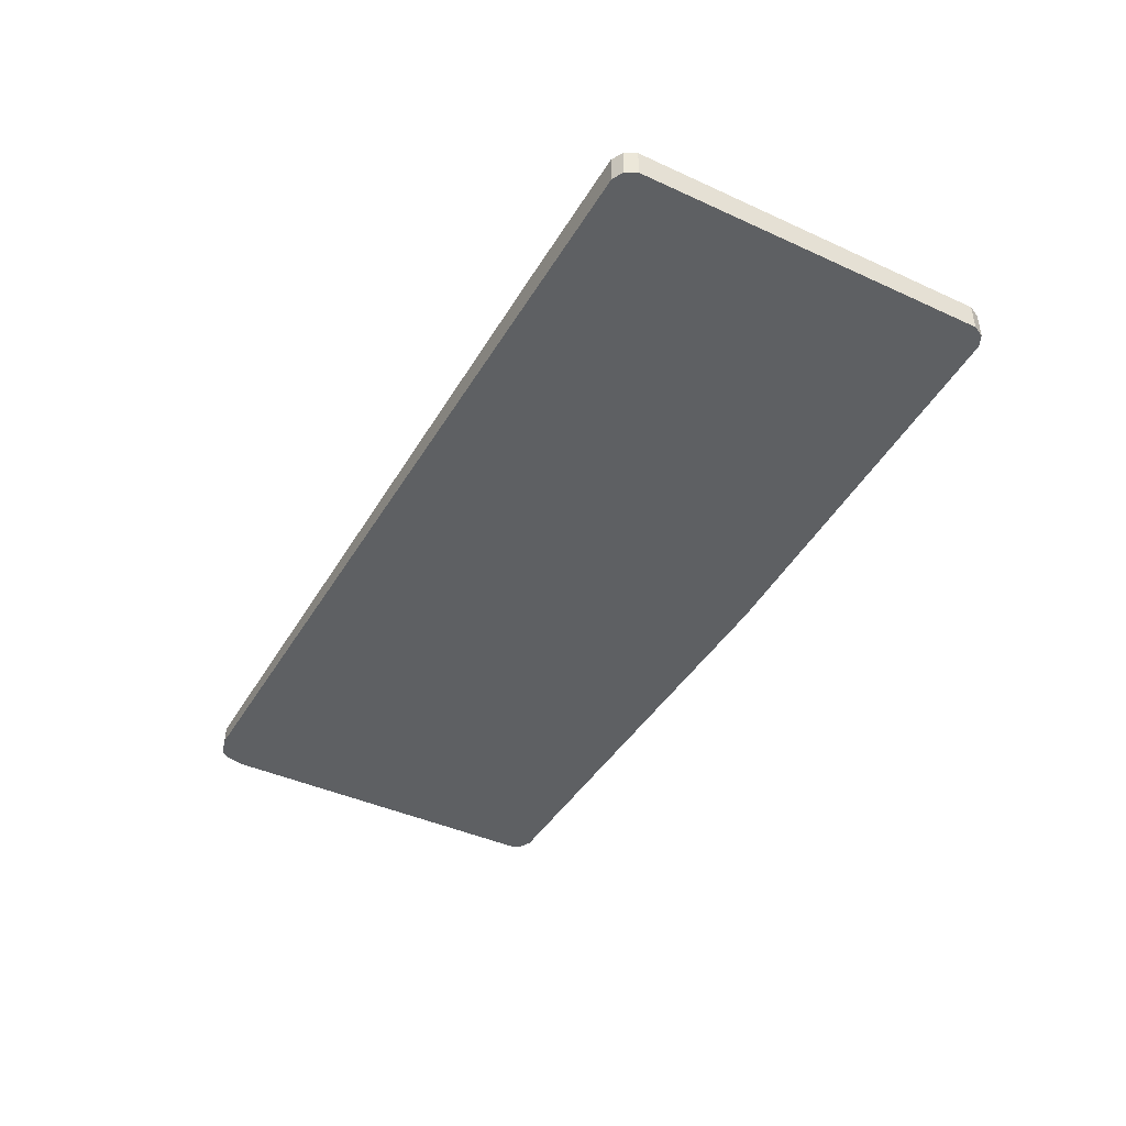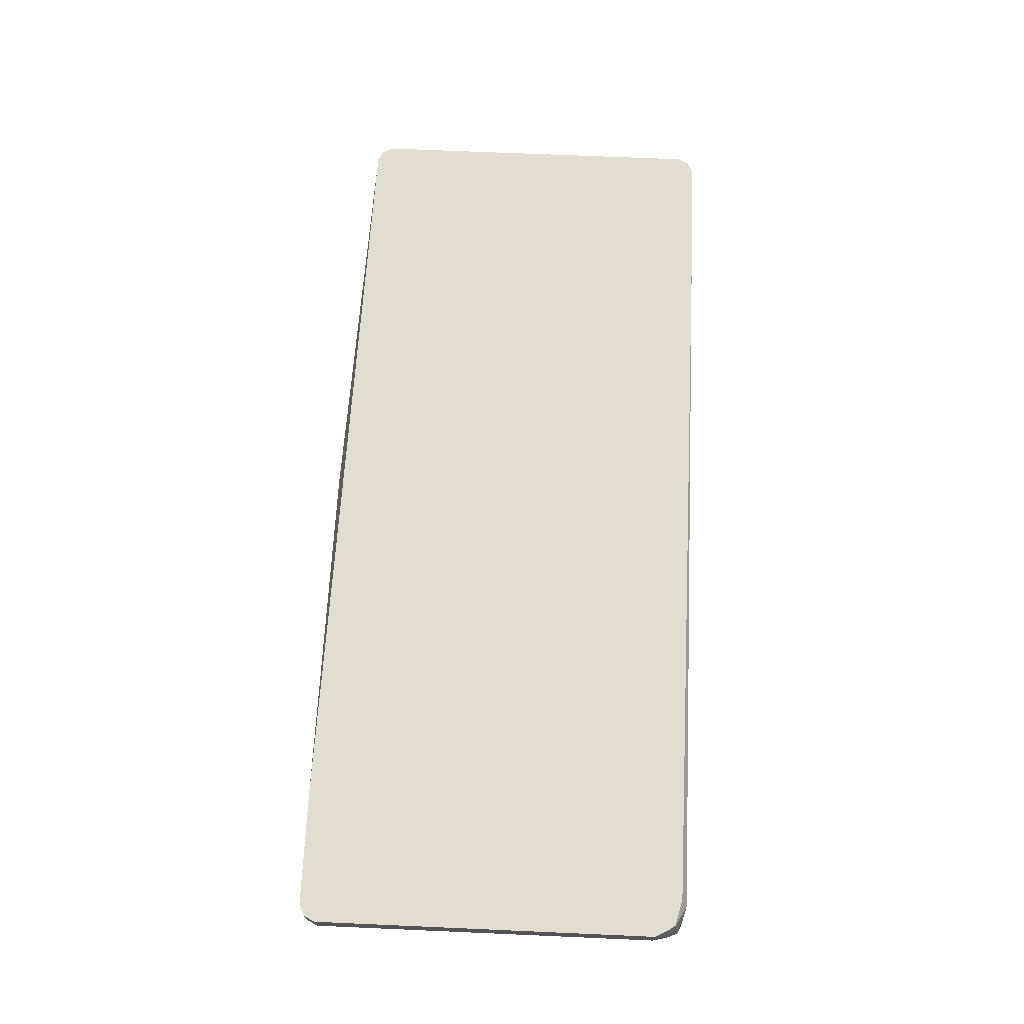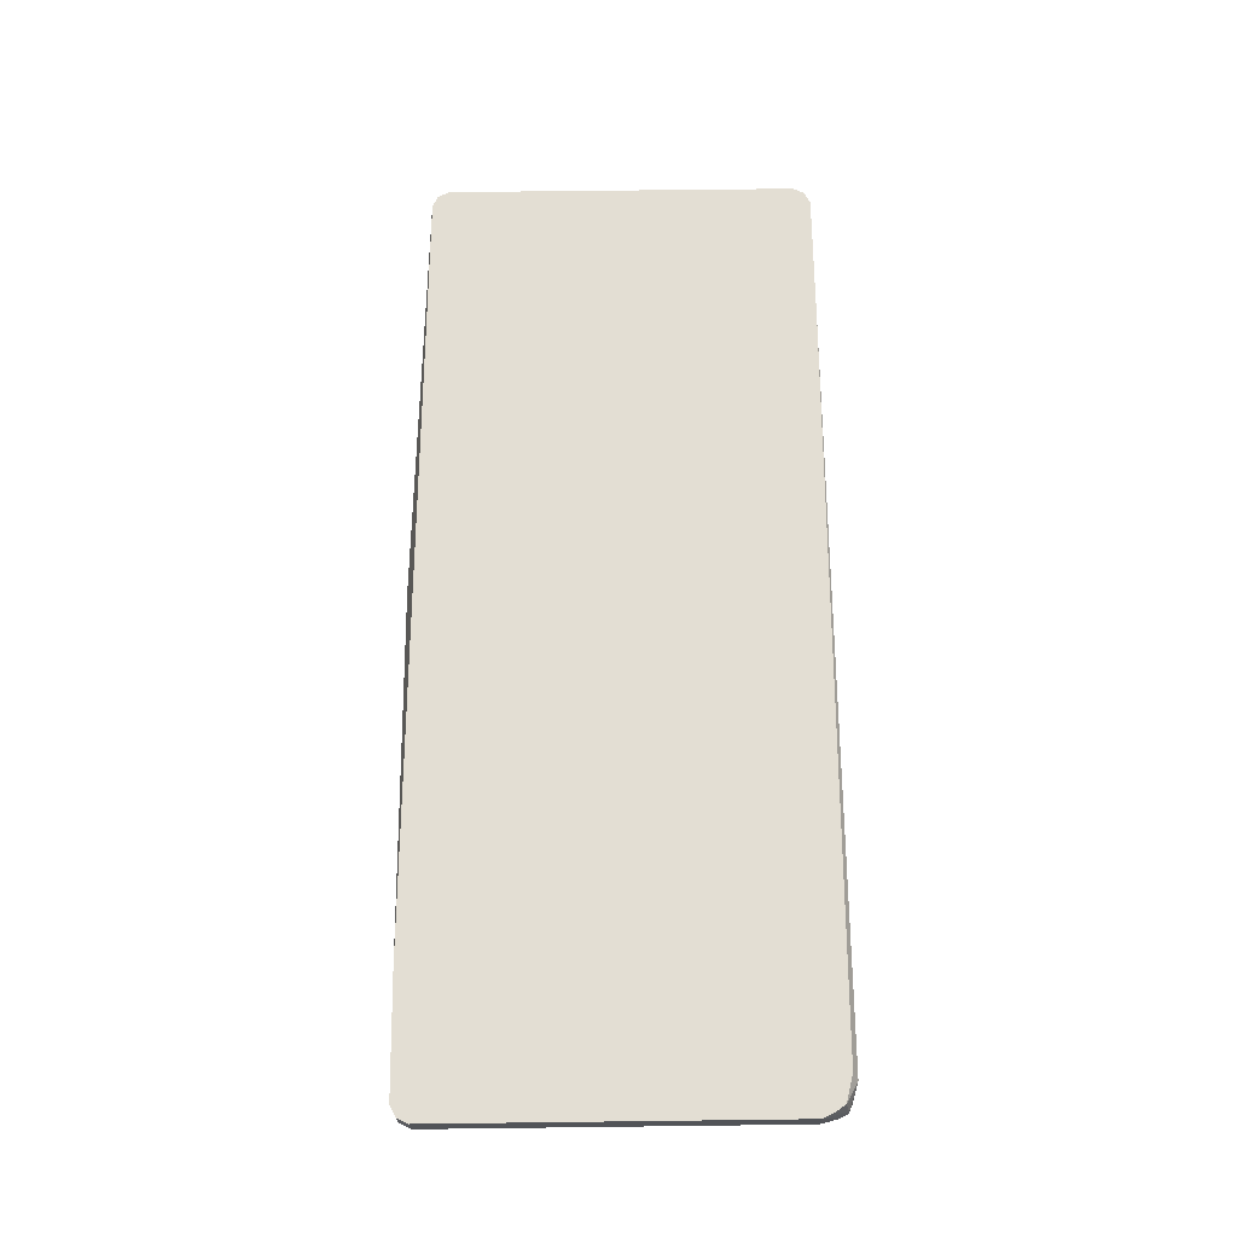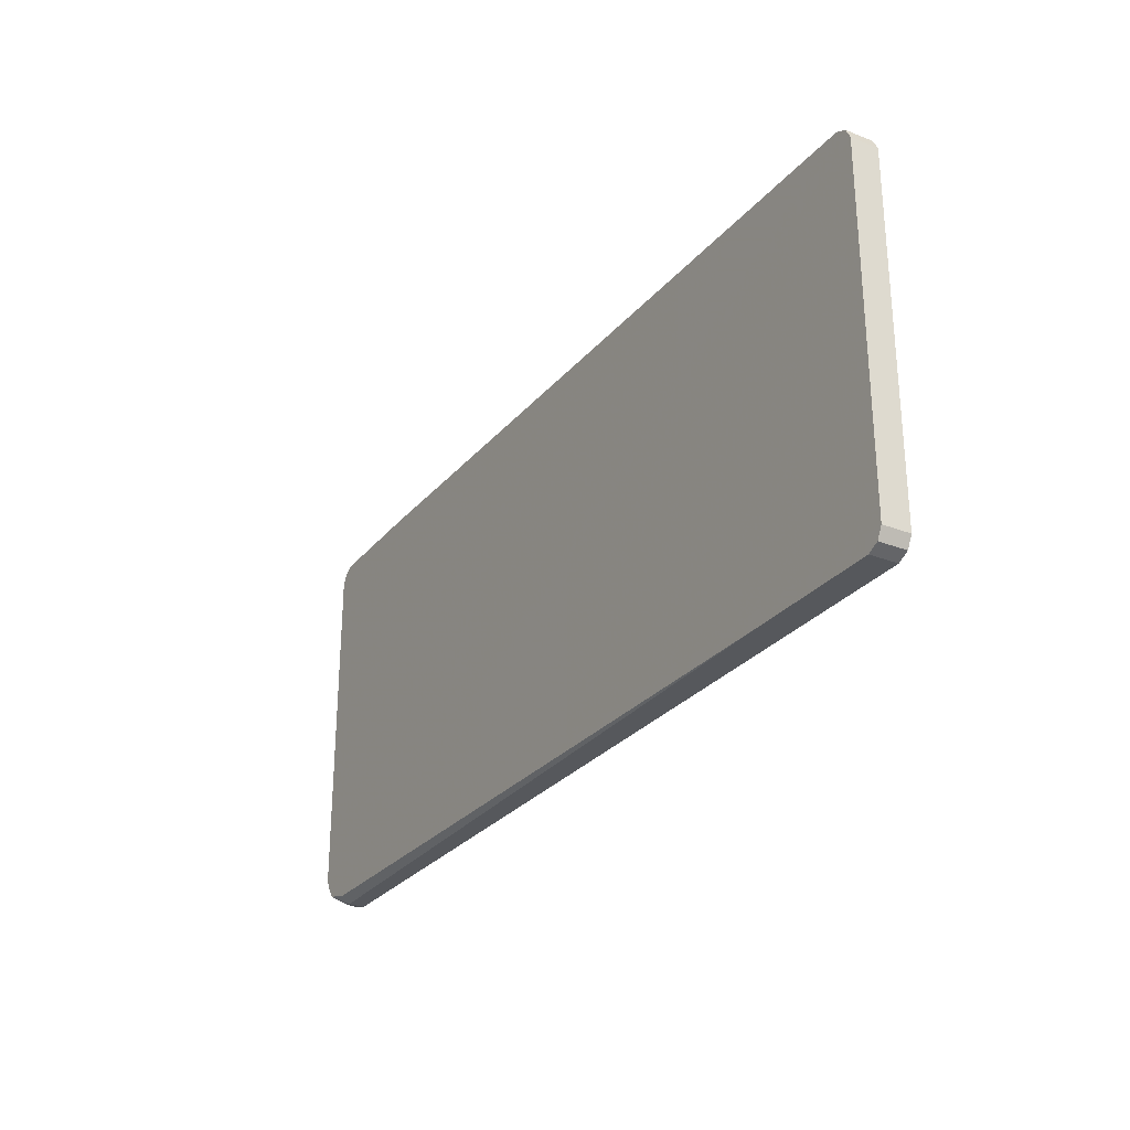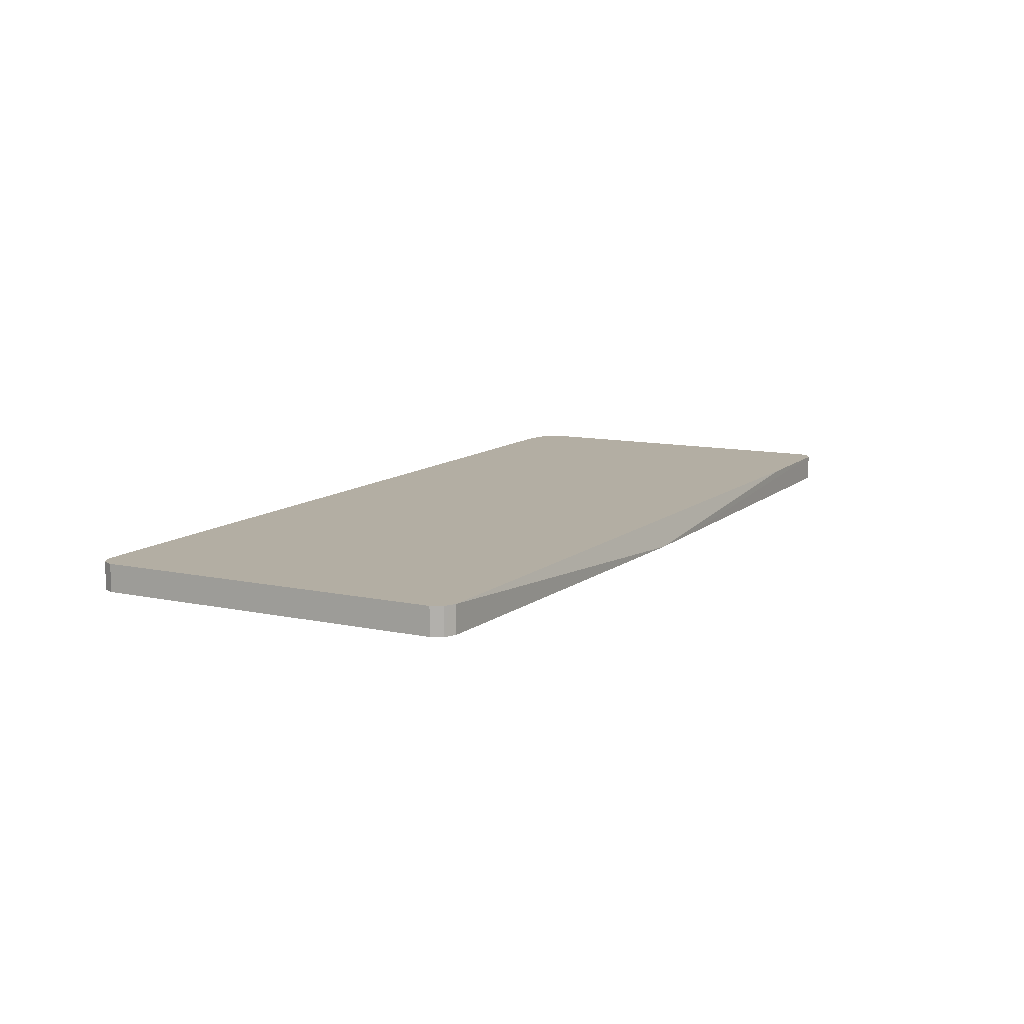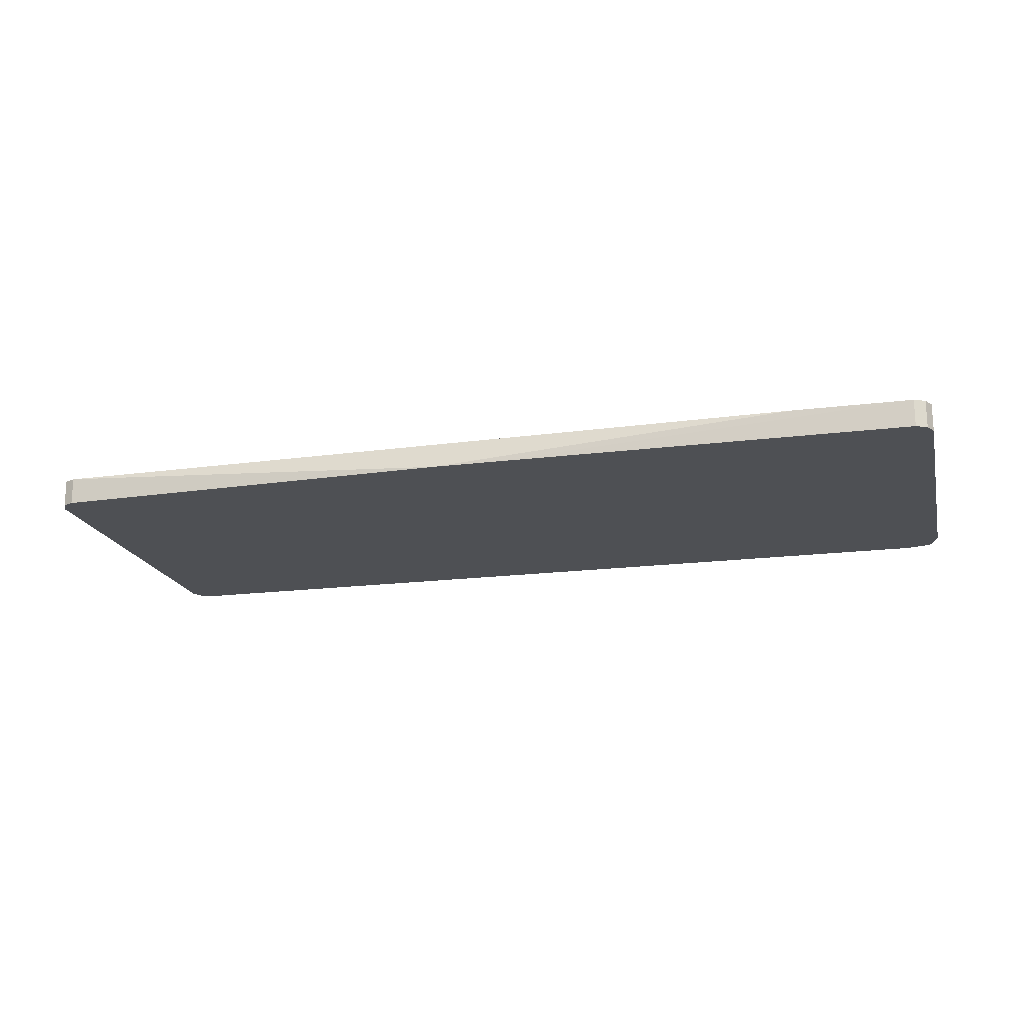
<metadata>
{"format":"obj","ext":"obj","renderer":"f3d","projection":"perspective","resolution":1024,"background":"white","views":[{"elev":-42.3,"azim":61.3,"up":"+Z"},{"elev":68.4,"azim":-87.5,"up":"+Z"},{"elev":67.2,"azim":-90.7,"up":"+Z"},{"elev":-27.9,"azim":59.4,"up":"+Y"},{"elev":11.0,"azim":117.8,"up":"+Z"},{"elev":-18.6,"azim":-166.3,"up":"+Z"}]}
</metadata>
<code>
v -0.4771 -0.5505 0.2386
v -0.4712 -0.5446 0.2504
v -0.5003 -0.5371 0.2504
v -0.5015 -0.5383 0.2447
v -0.5046 -0.5413 0.2294
v -0.4954 -0.5459 0.2202
v -0.4771 -0.5505 0.2202
v 0.3486 -0.5505 0.2504
v -0.5073 -0.5267 0.2504
v -0.5046 -0.5413 0.2202
v -0.5079 -0.5257 0.2504
v -0.5138 -0.5138 0.2504
v -0.5092 -0.5321 0.2202
v -0.4918 -0.5468 0.2202
v -0.4771 -0.5505 0.2202
v -0.4587 -0.5505 0.2202
v 0.4954 -0.5505 0.2504
v -0.5138 -0.5138 0.2202
v -0.5138 -0.1285 0.2504
v -0.5137 -0.5138 0.2202
v 0.4954 -0.5505 0.2202
v 0.5077 -0.5444 0.2504
v -0.5138 -0.4955 0.2202
v -0.5077 -0.1163 0.2504
v -0.5138 -0.1285 0.2202
v 0.5077 -0.5444 0.2202
v 0.5138 -0.5321 0.2504
v -0.5138 -0.1468 0.2202
v -0.5077 -0.1163 0.2202
v -0.4954 -0.1101 0.2504
v -0.5137 -0.1285 0.2202
v 0.5138 -0.5321 0.2202
v 0.5138 -0.1468 0.2504
v -0.4954 -0.1101 0.2202
v -0.367 -0.1101 0.2504
v -0.03662 -0.1097 0.2202
v 0.5138 -0.1468 0.2202
v 0.5077 -0.1346 0.2504
v 0.03521 -0.1097 0.2202
v -0.3489 -0.1105 0.2504
v 0.03702 -0.1097 0.2202
v 0.5077 -0.1346 0.2202
v 0.5019 -0.1317 0.2504
v 0.4954 -0.1285 0.2202
v 0.4954 -0.1285 0.2504
f 12 28 23
f 12 23 18
f 13 18 20
f 19 24 29
f 17 26 22
f 18 23 20
f 12 25 28
f 17 21 26
f 12 19 25
f 6 15 14
f 7 14 15
f 7 15 16
f 6 14 7
f 6 16 15
f 6 21 16
f 6 26 21
f 6 32 26
f 19 29 25
f 12 18 13
f 22 26 32
f 33 37 42
f 24 30 34
f 43 44 45
f 42 44 43
f 41 45 44
f 40 45 41
f 39 41 44
f 38 42 43
f 36 41 39
f 35 40 41
f 22 32 27
f 34 36 39
f 6 37 32
f 30 36 34
f 30 41 36
f 30 35 41
f 27 37 33
f 27 32 37
f 25 29 31
f 25 31 28
f 33 42 38
f 6 42 37
f 24 34 29
f 6 39 44
f 2 45 40
f 2 43 45
f 2 38 43
f 2 33 38
f 2 27 33
f 2 22 27
f 2 17 22
f 2 8 17
f 2 40 35
f 1 8 2
f 1 21 17
f 1 16 21
f 1 7 16
f 1 5 6
f 1 4 5
f 1 3 4
f 1 2 3
f 6 44 42
f 1 17 8
f 2 35 30
f 1 6 7
f 2 24 19
f 6 34 39
f 2 30 24
f 6 29 34
f 6 31 29
f 6 23 28
f 6 20 23
f 6 13 20
f 6 10 13
f 5 13 10
f 5 12 13
f 6 28 31
f 5 9 11
f 5 10 6
f 4 9 5
f 3 9 4
f 2 19 12
f 2 9 3
f 2 11 9
f 2 12 11
f 5 11 12

</code>
